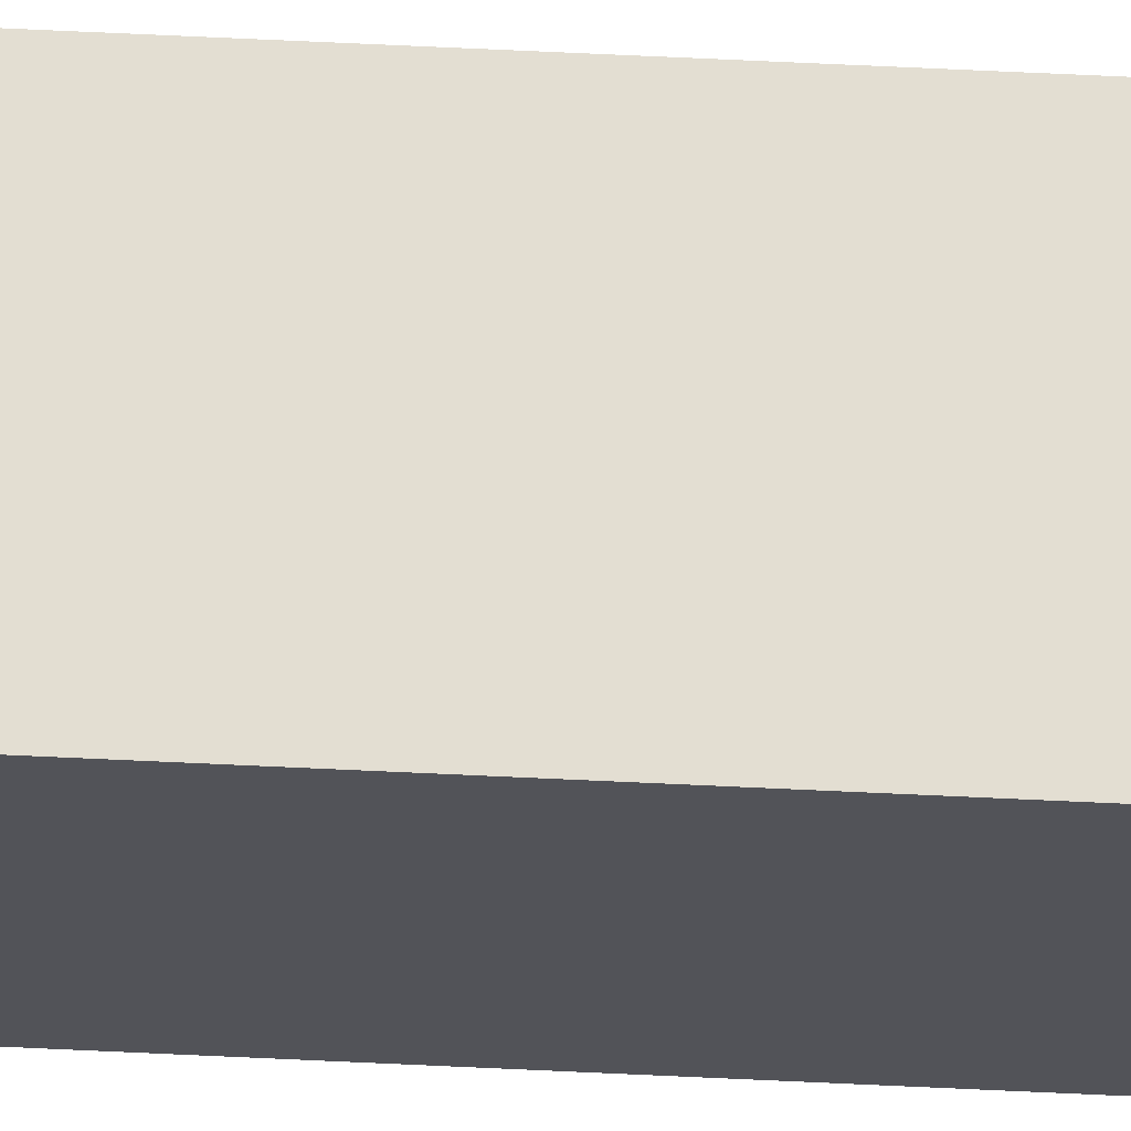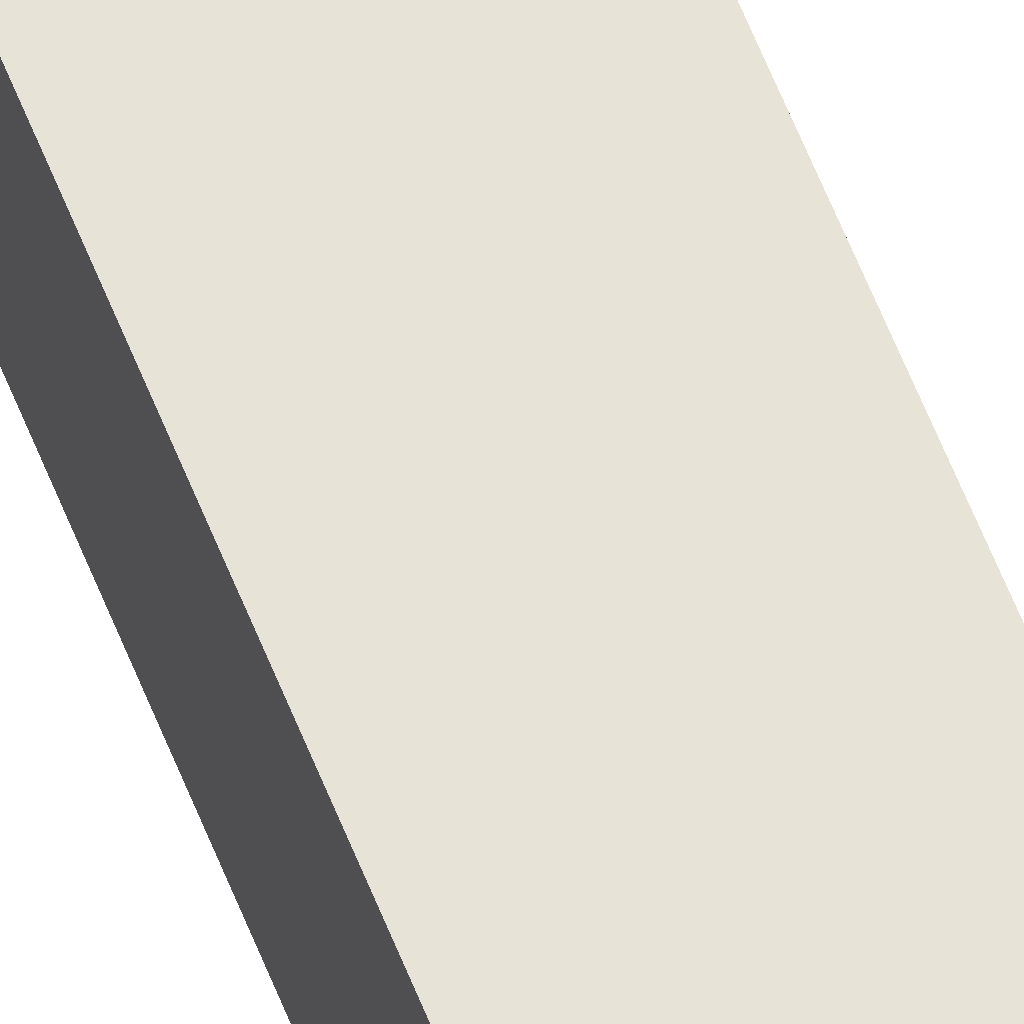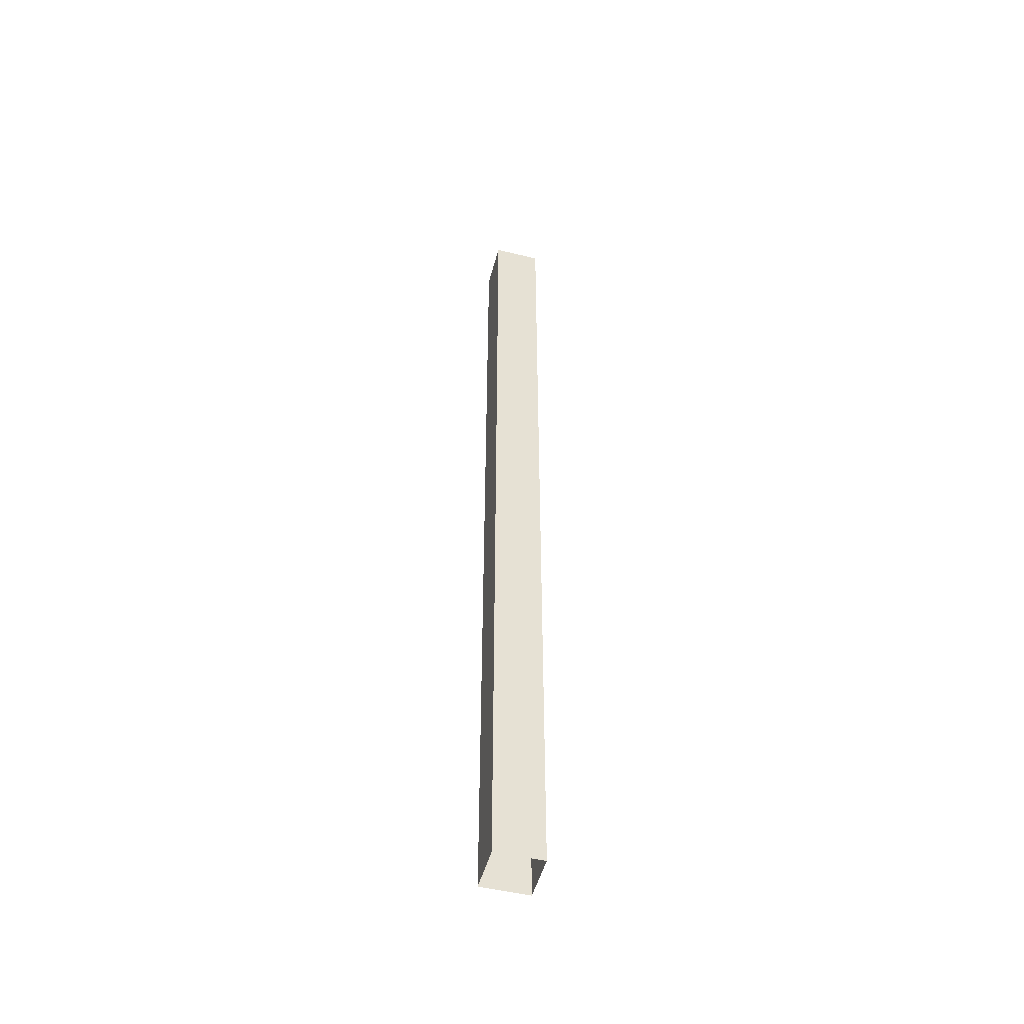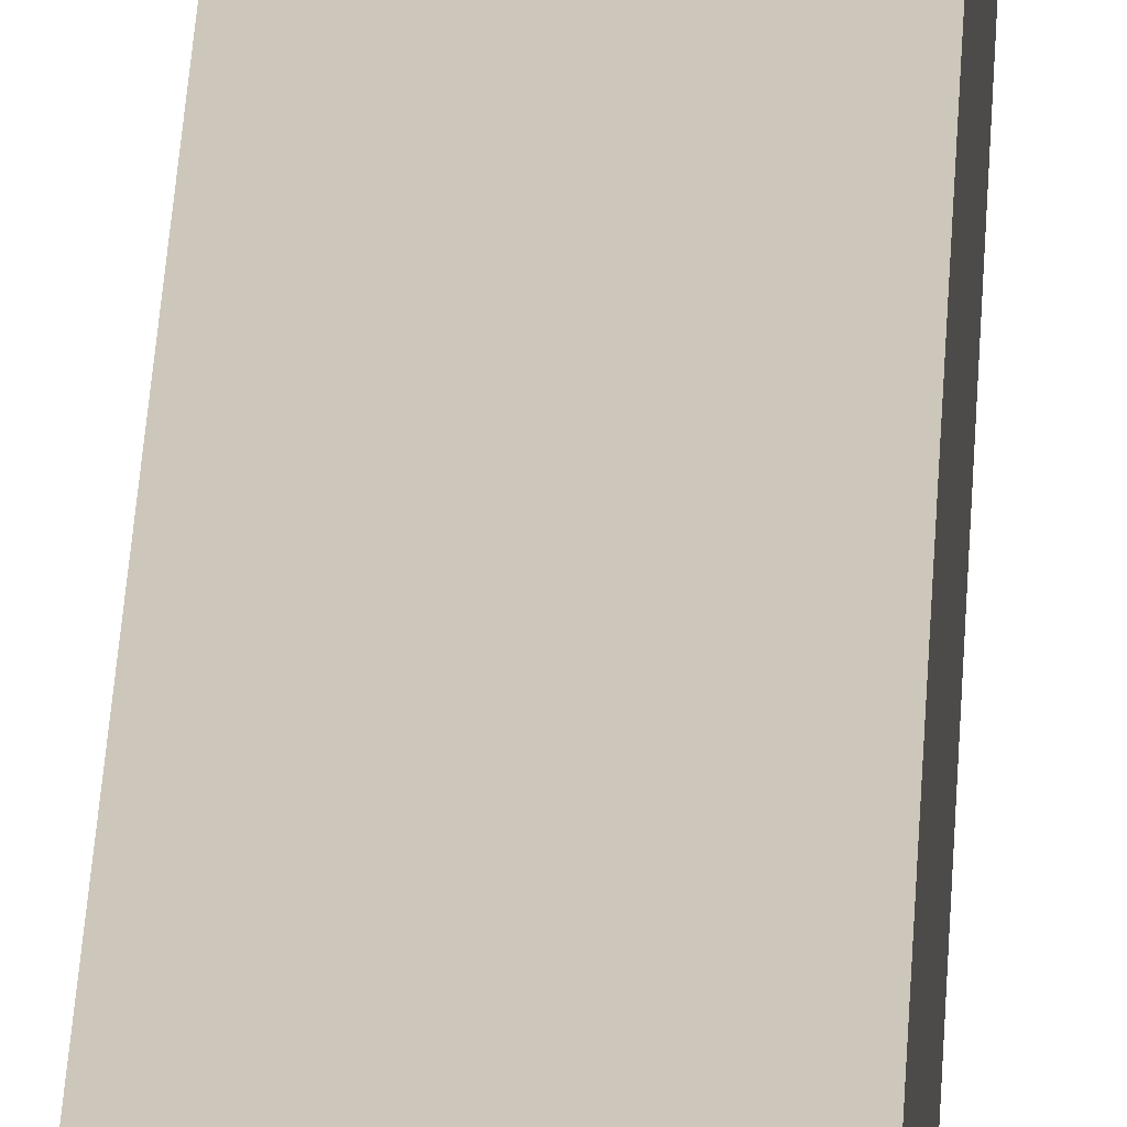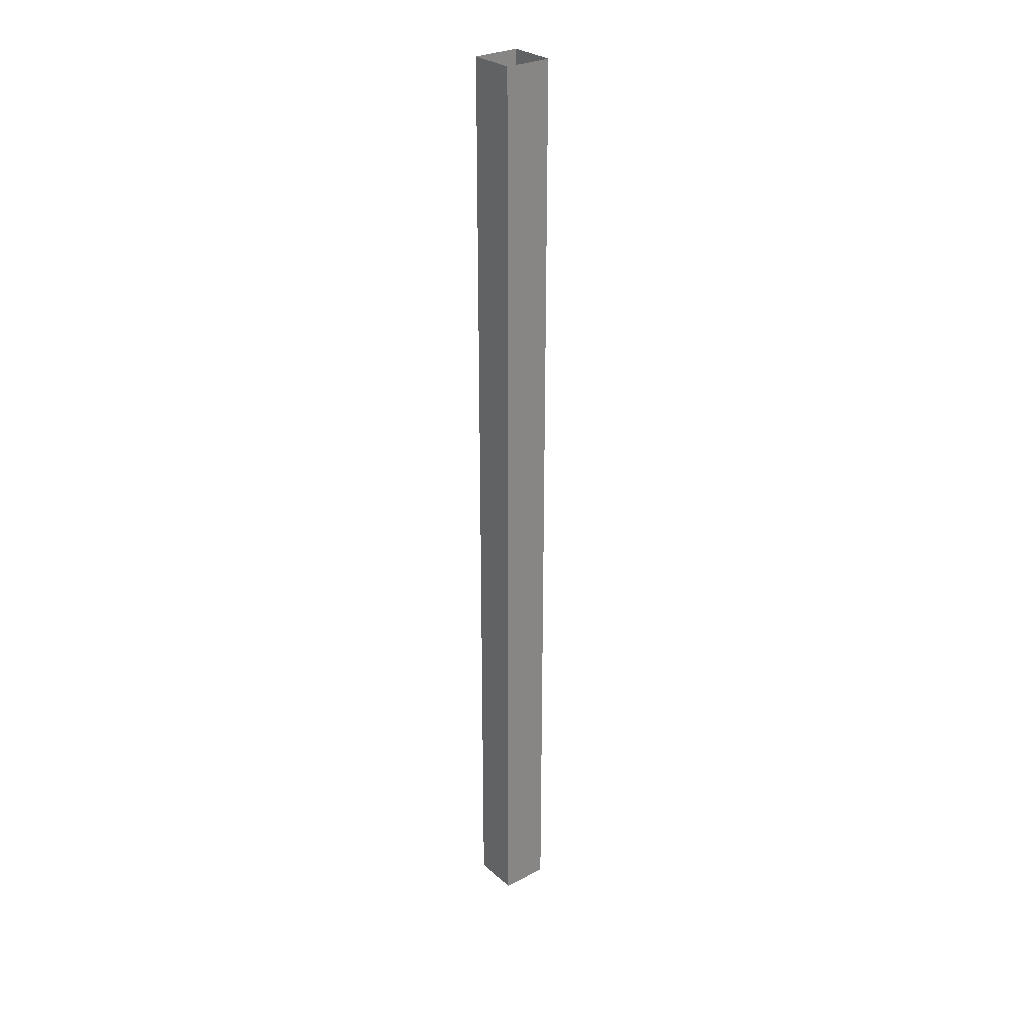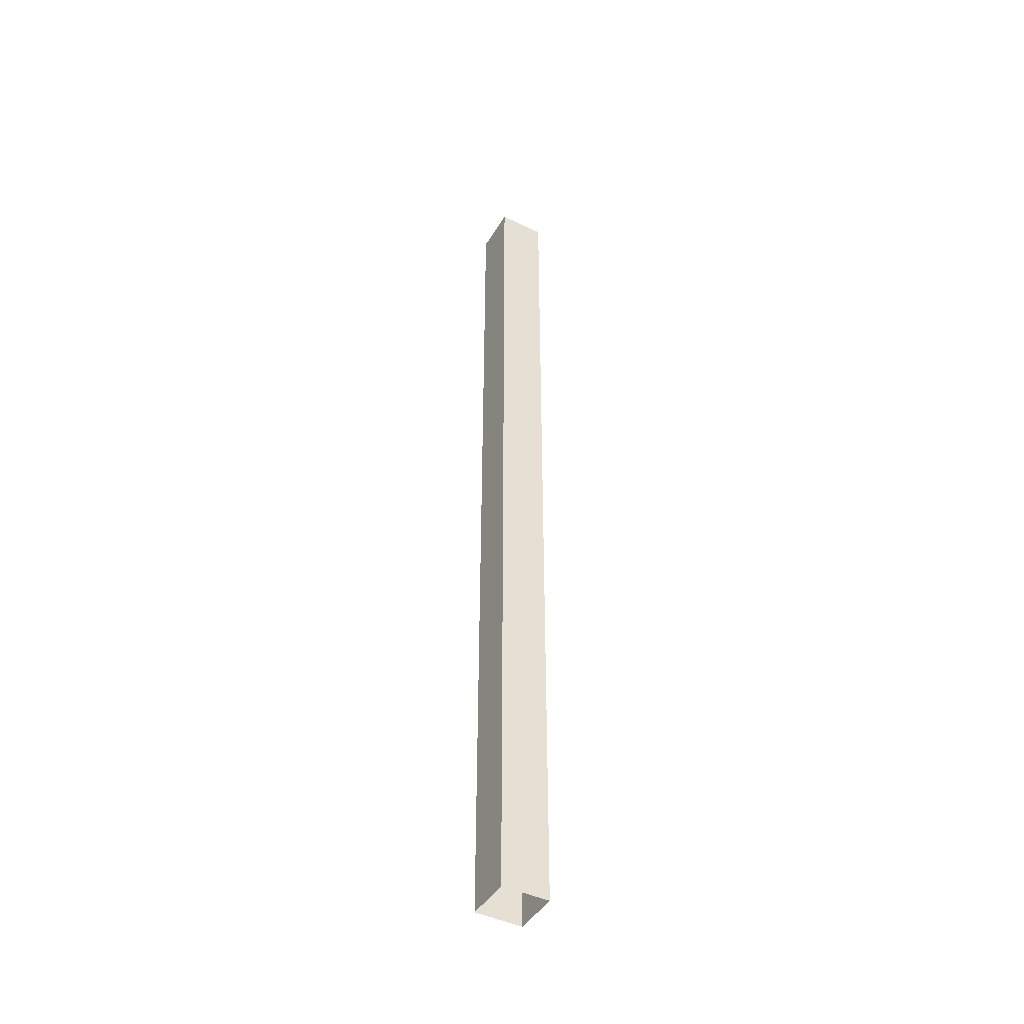
<metadata>
{"format":"obj","ext":"obj","renderer":"f3d","projection":"perspective","resolution":1024,"background":"white","views":[{"elev":67.4,"azim":-87.3,"up":"+Z"},{"elev":62.0,"azim":-21.7,"up":"+Z"},{"elev":-50.2,"azim":75.1,"up":"+Y"},{"elev":21.4,"azim":-178.2,"up":"+Z"},{"elev":28.4,"azim":52.0,"up":"+Y"},{"elev":-44.5,"azim":150.8,"up":"+Y"}]}
</metadata>
<code>
g _Combined_Vis36_0
v -105.6 8.596 -102.7
v -105.6 8.596 -103.7
v -105.6 -11.4 -103.7
v -105.6 -11.4 -102.7
v -105.6 8.596 -103.7
v -106.6 8.596 -103.7
v -106.6 -11.4 -103.7
v -105.6 -11.4 -103.7
v -106.6 8.596 -102.7
v -105.6 8.596 -102.7
v -105.6 -11.4 -102.7
v -106.6 -11.4 -102.7
v -106.6 8.596 -103.7
v -106.6 8.596 -102.7
v -106.6 -11.4 -102.7
v -106.6 -11.4 -103.7
g _Combined_Vis36_0_0
f 3 2 1
f 4 3 1
f 7 6 5
f 8 7 5
f 11 10 9
f 12 11 9
f 15 14 13
f 16 15 13

</code>
